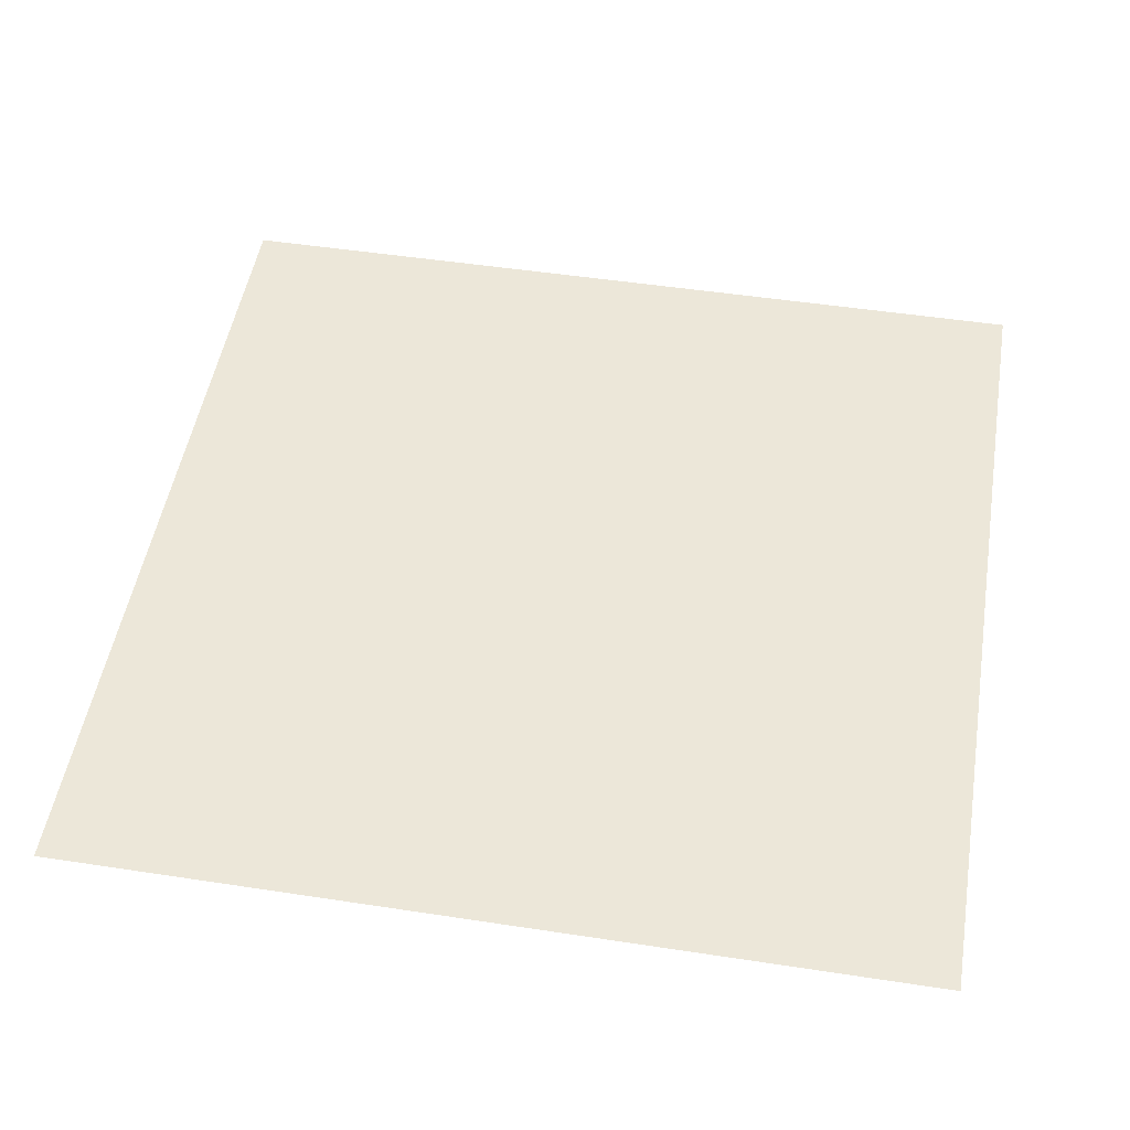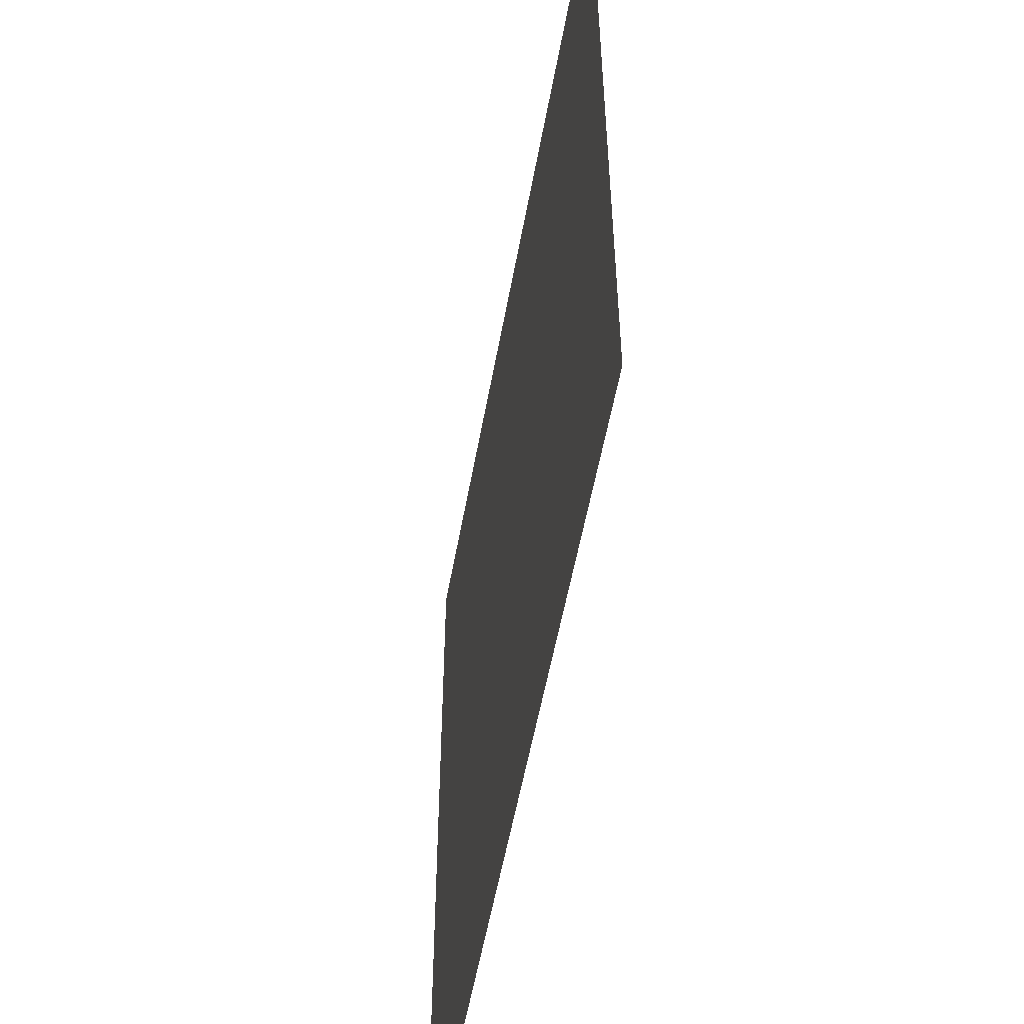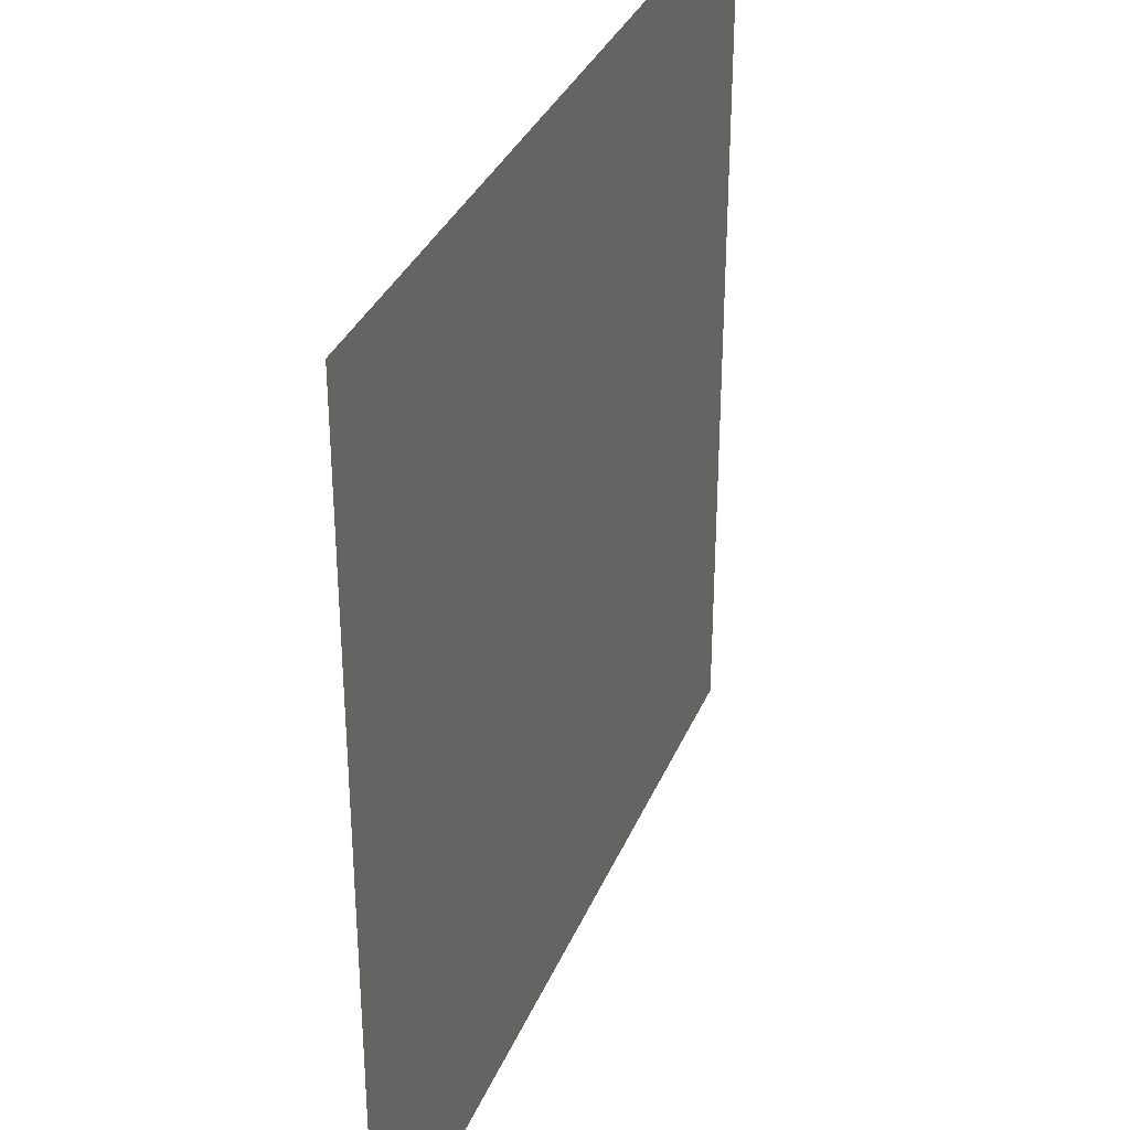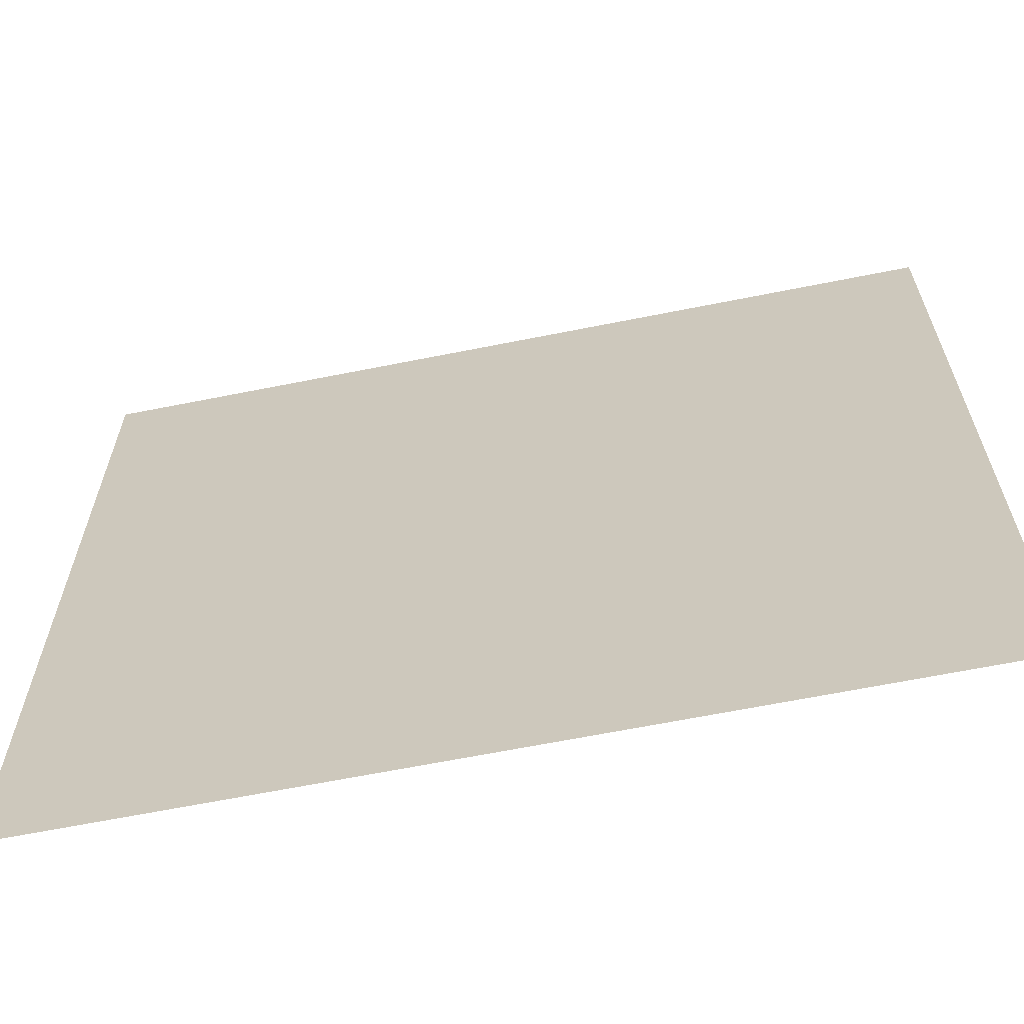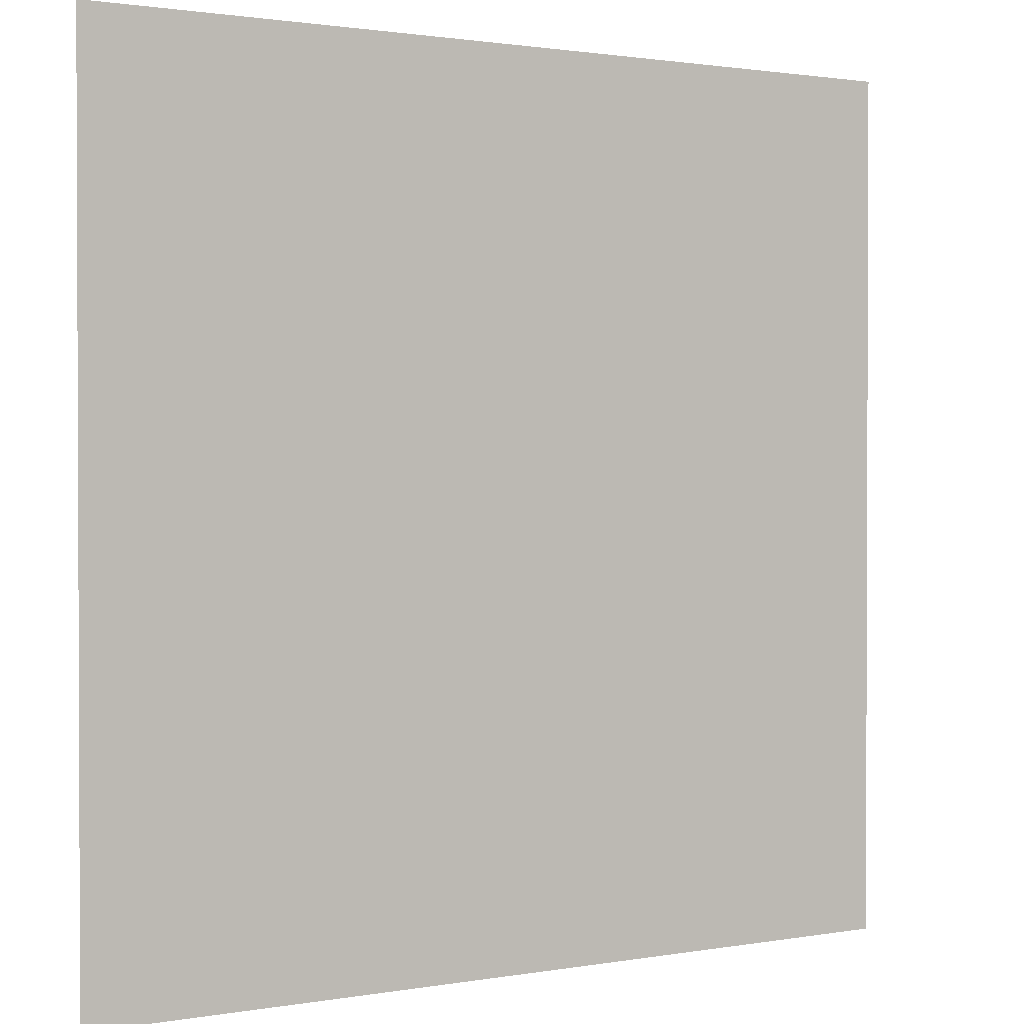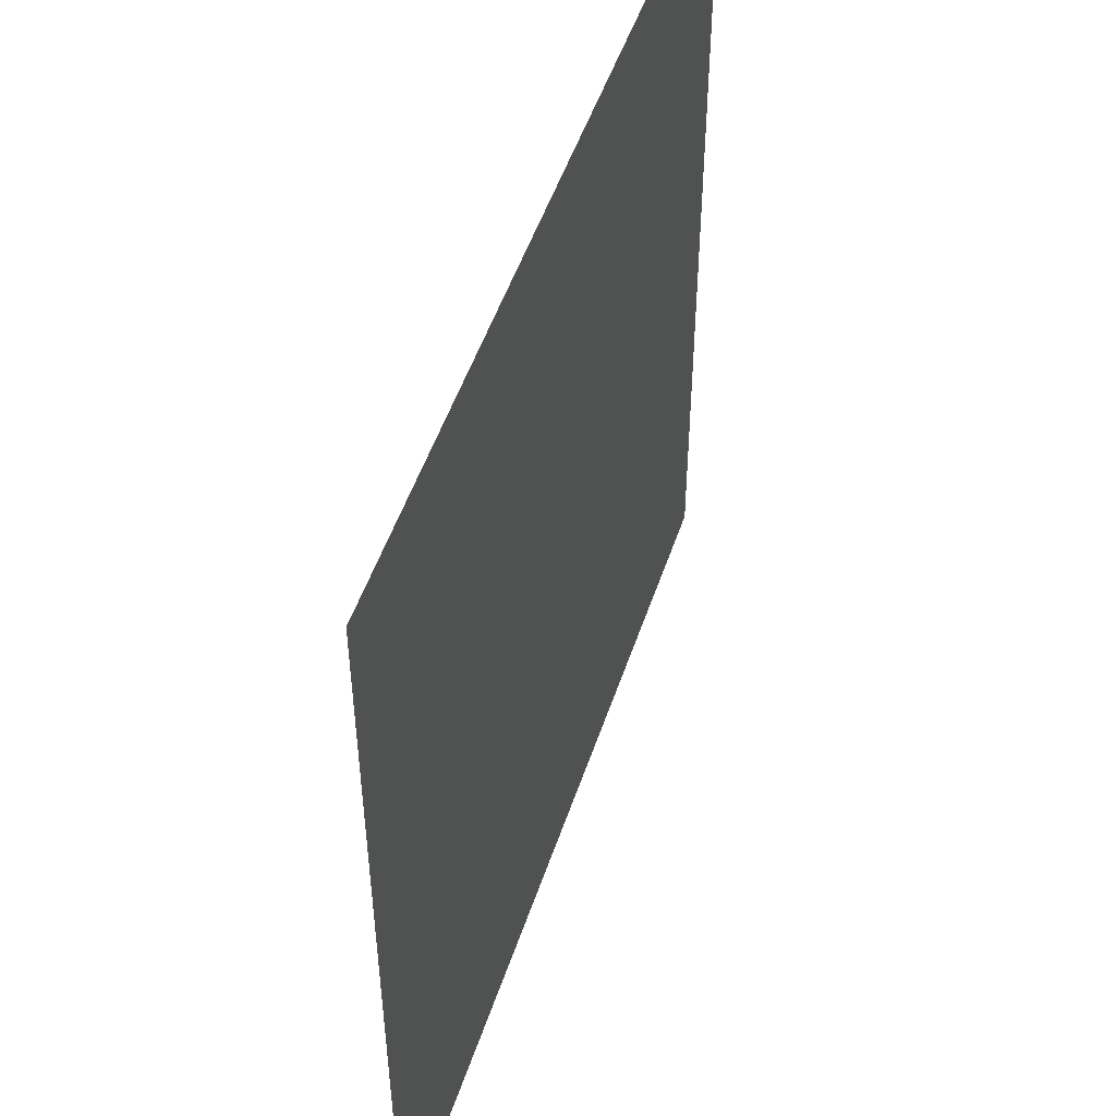
<metadata>
{"format":"obj","ext":"obj","renderer":"f3d","projection":"perspective","resolution":1024,"background":"white","views":[{"elev":50.2,"azim":-170.5,"up":"+Z"},{"elev":-55.1,"azim":-100.2,"up":"+Y"},{"elev":34.1,"azim":110.6,"up":"+Y"},{"elev":-64.8,"azim":11.4,"up":"+Y"},{"elev":1.3,"azim":-33.0,"up":"+Y"},{"elev":50.7,"azim":-71.8,"up":"+Y"}]}
</metadata>
<code>
o Explosion
v 0.5 -0.5 -0
v -0.5 -0.5 0
v 0.5 0.5 -0
v -0.5 0.5 0
f 1 2 4 3

</code>
